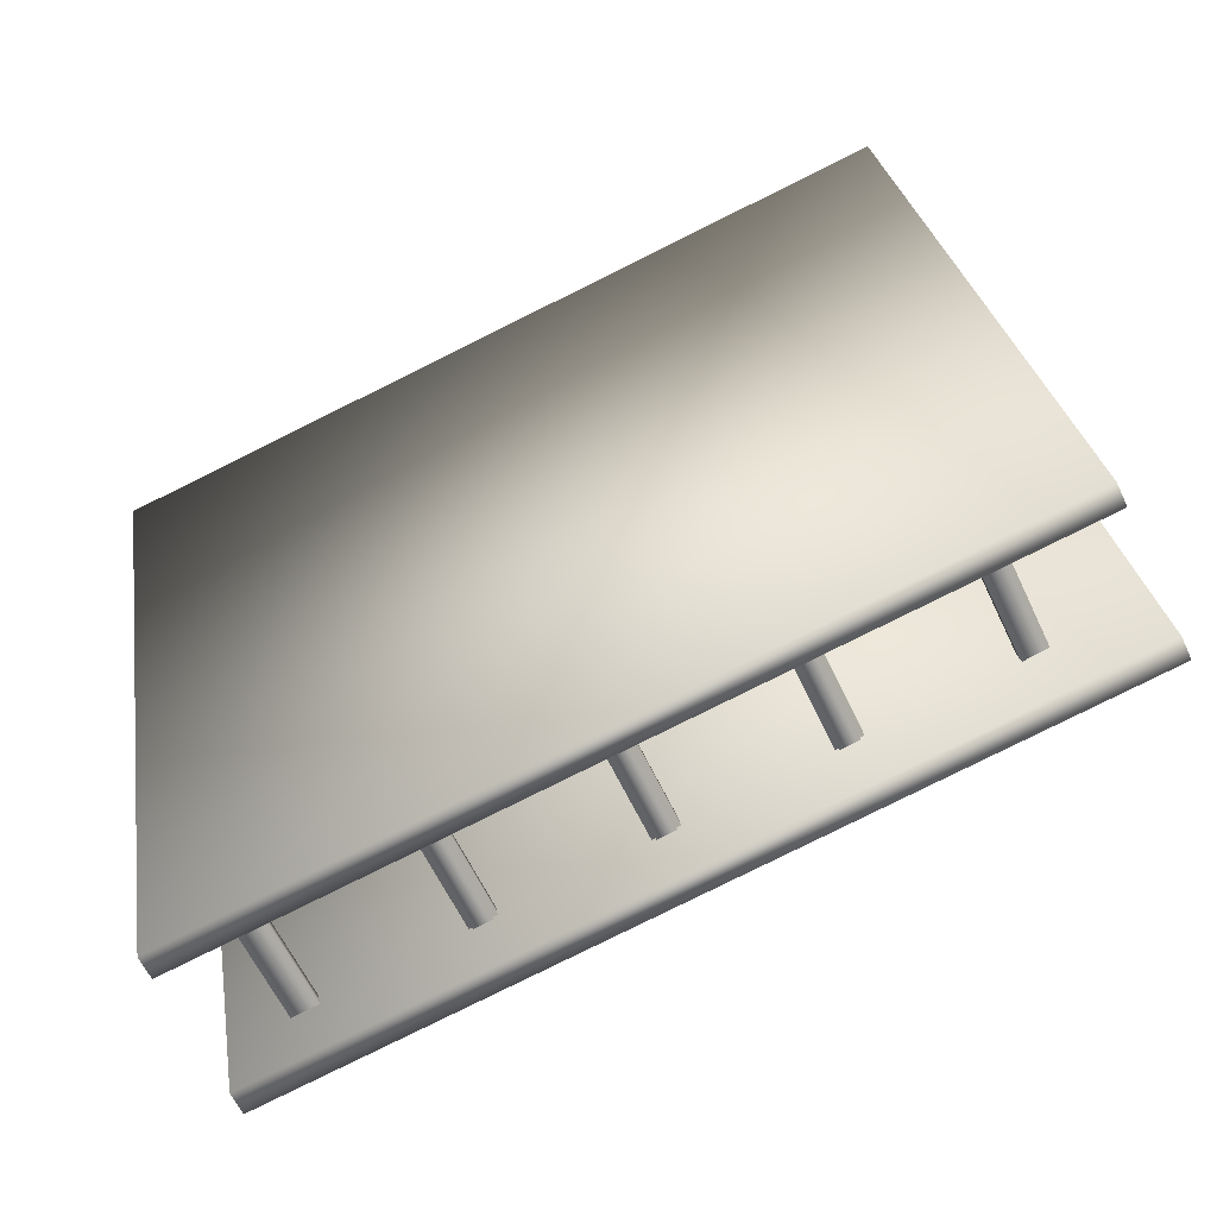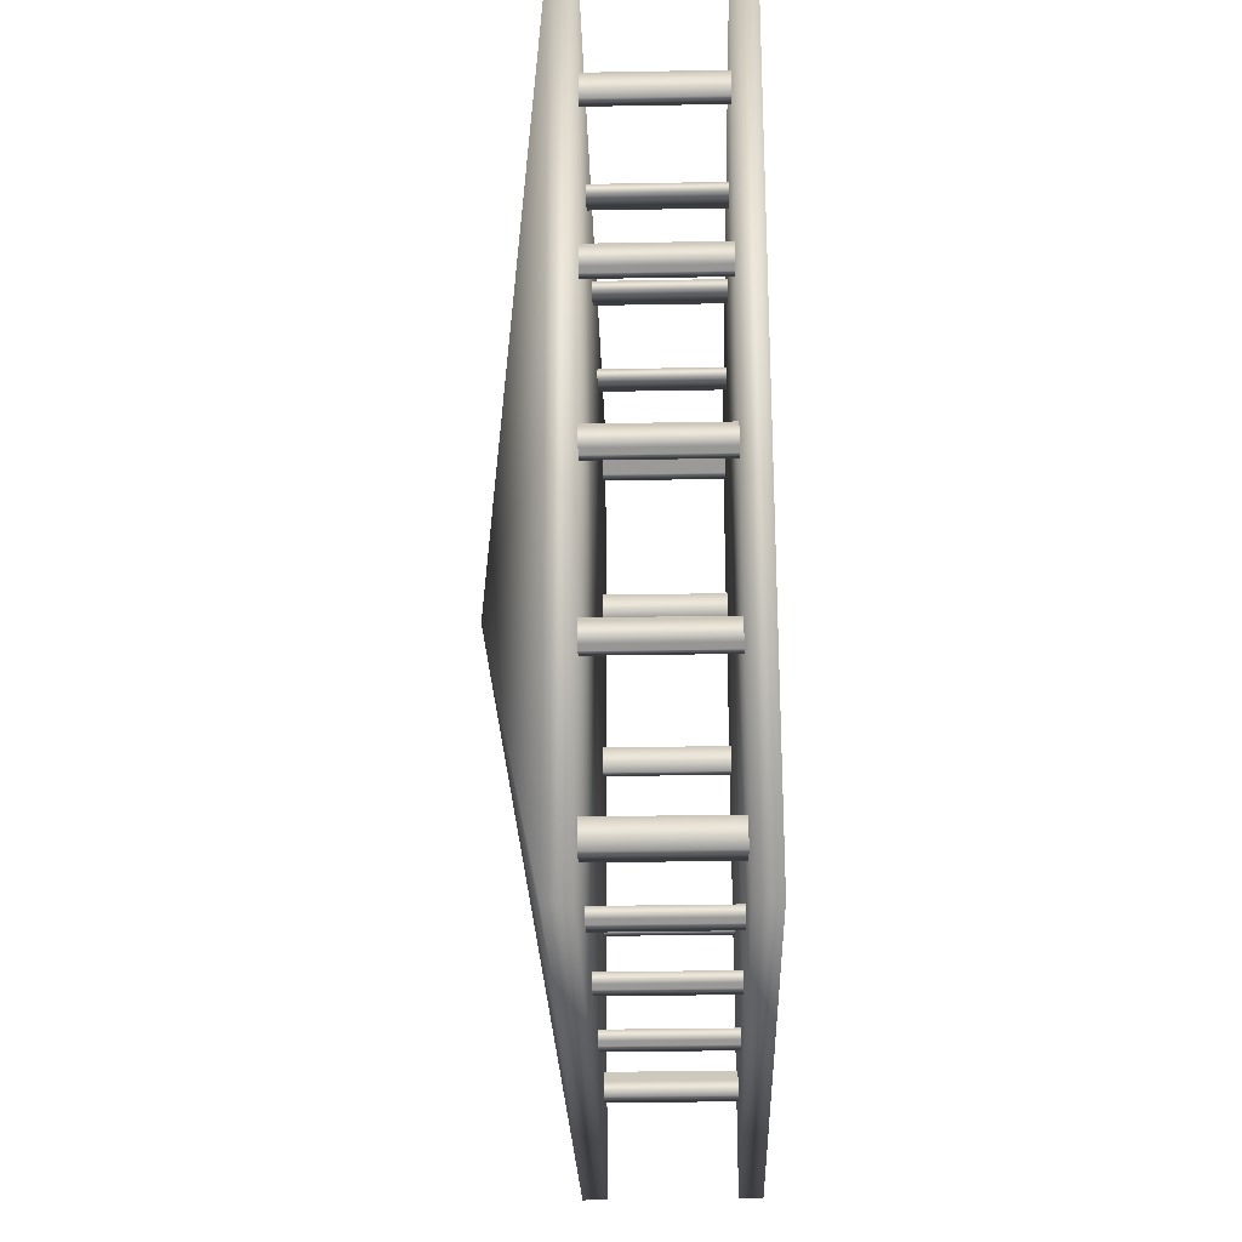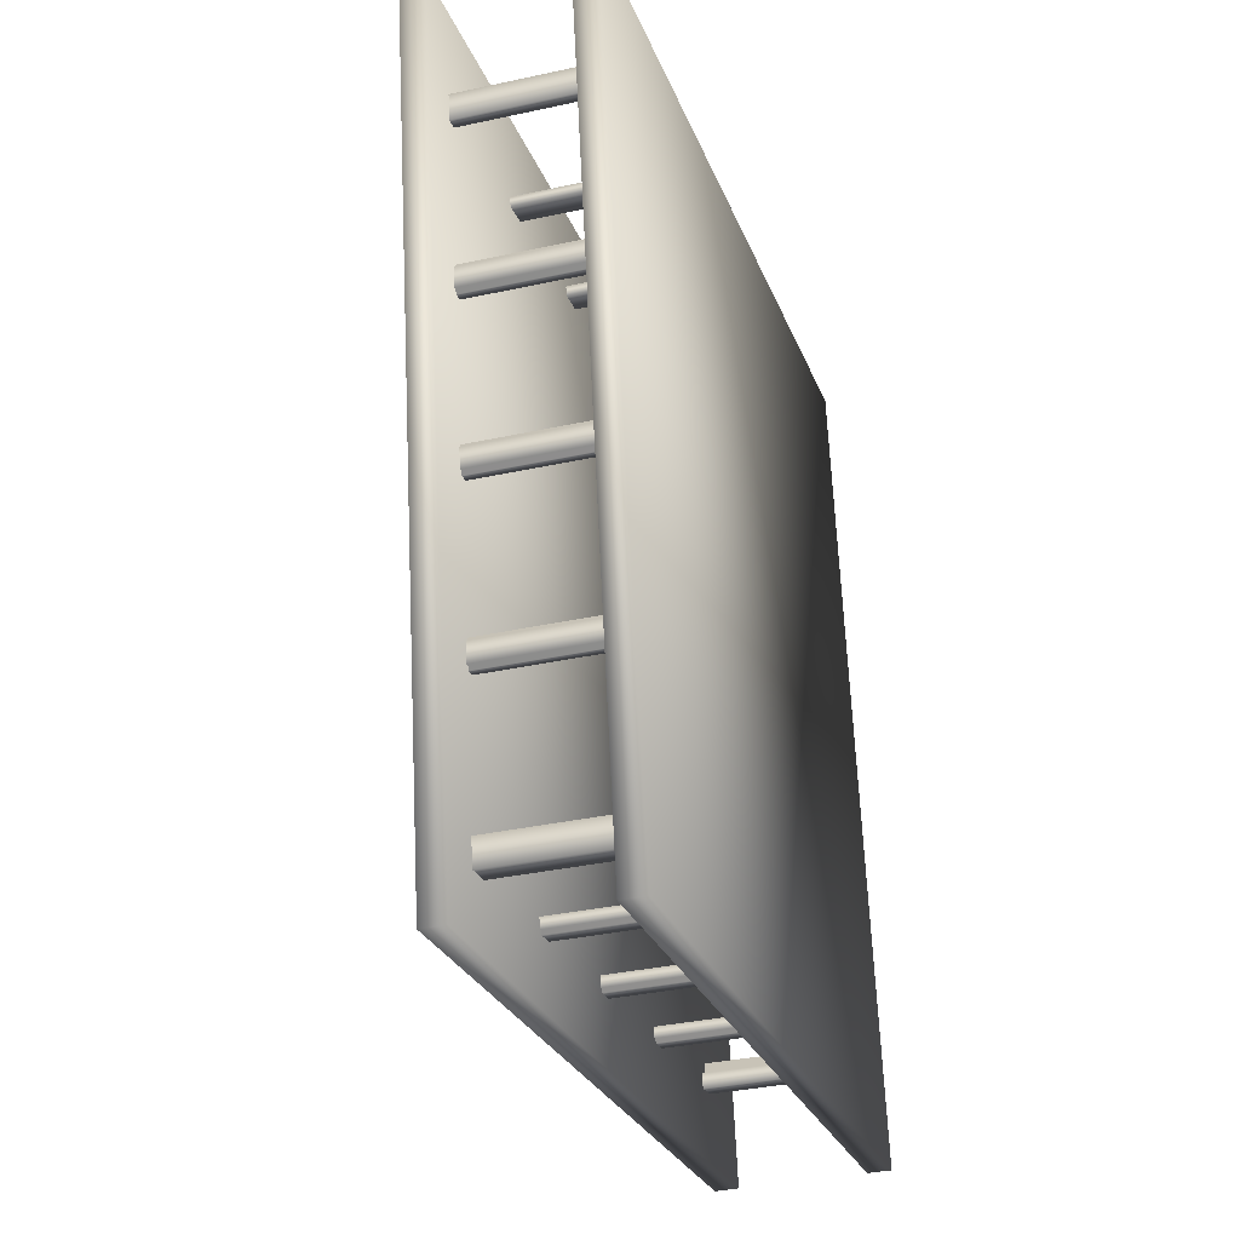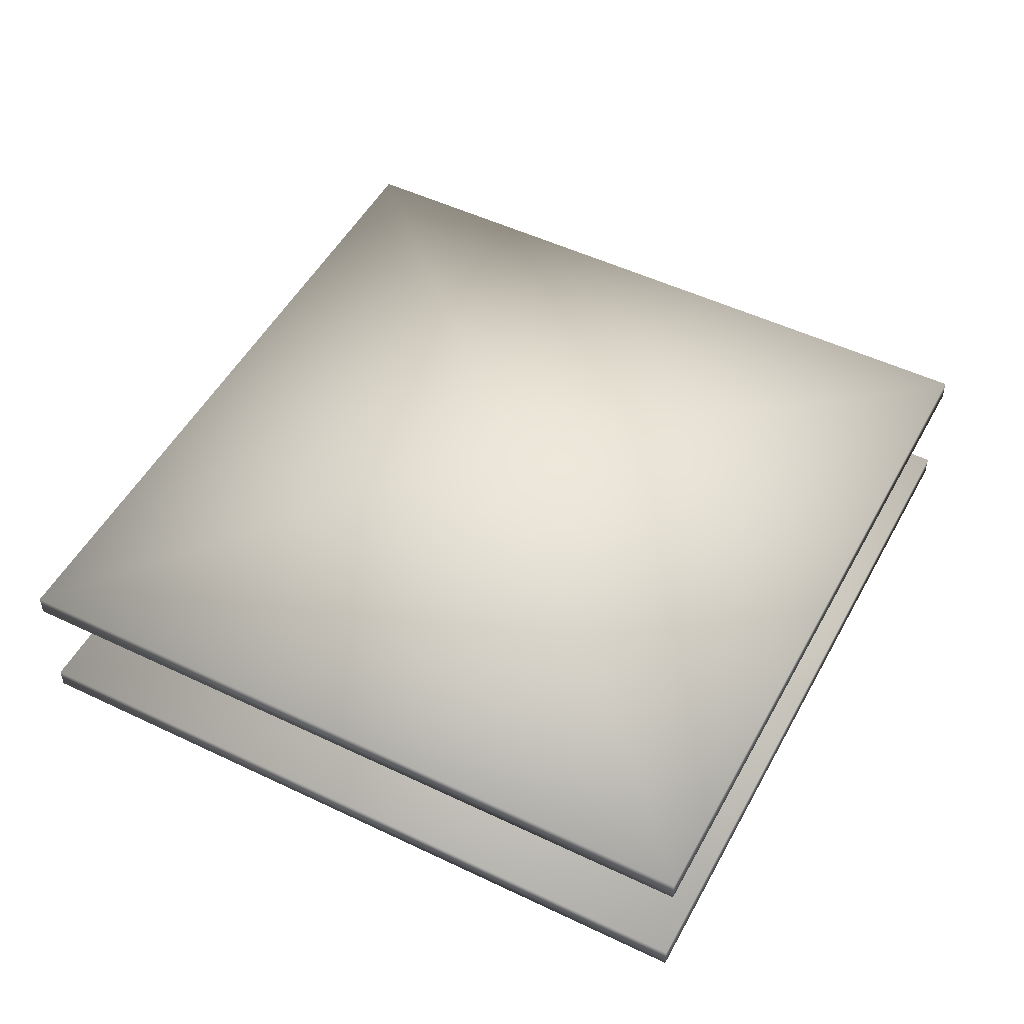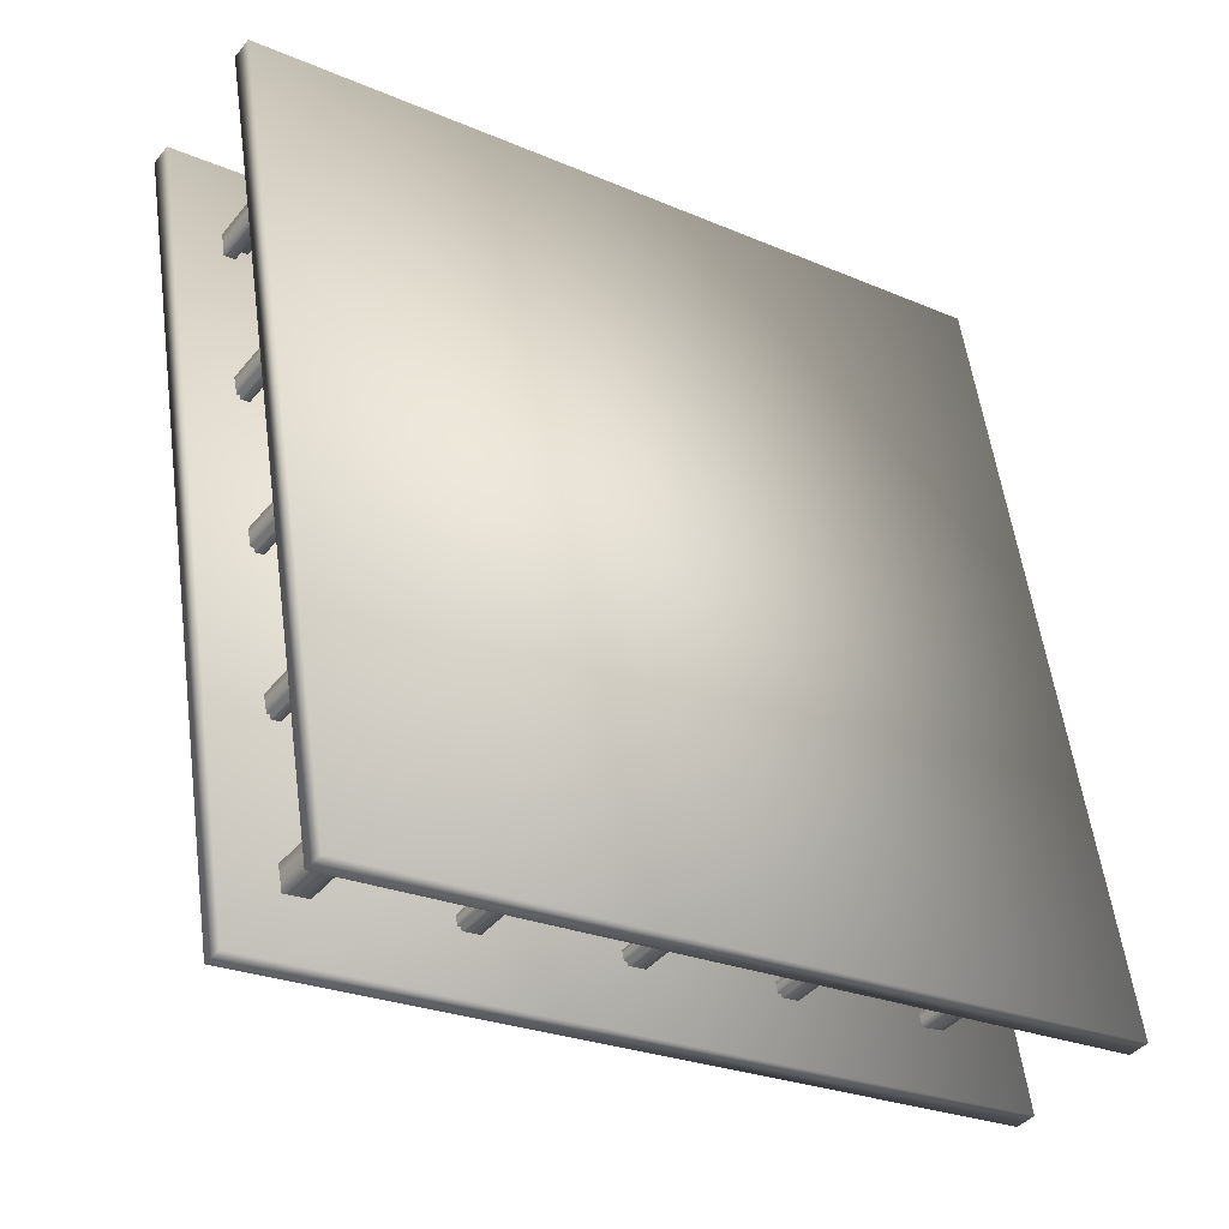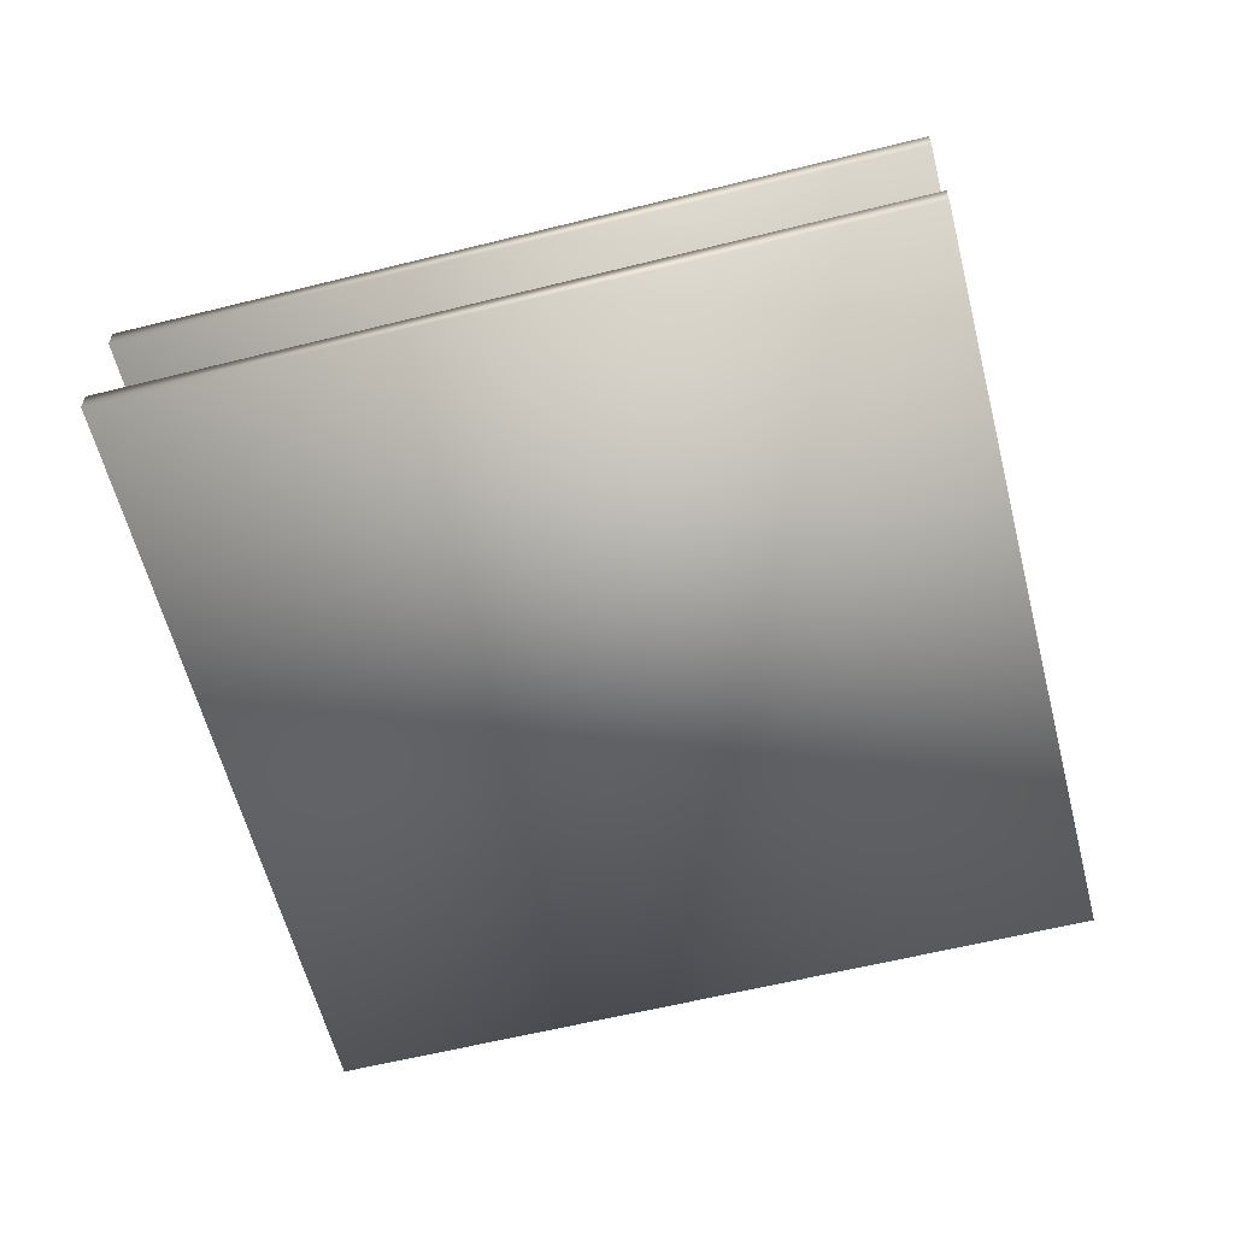
<metadata>
{"format":"obj","ext":"obj","renderer":"f3d","projection":"perspective","resolution":1024,"background":"white","views":[{"elev":-59.4,"azim":-155.3,"up":"+Y"},{"elev":-34.6,"azim":91.4,"up":"+Y"},{"elev":-33.9,"azim":106.7,"up":"+Y"},{"elev":50.3,"azim":-71.6,"up":"+Z"},{"elev":-40.2,"azim":145.1,"up":"+Y"},{"elev":-60.3,"azim":-175.0,"up":"+Z"}]}
</metadata>
<code>
o polygon.825
v -81.01 226.4 14.47
v -80.99 226.7 15.42
v -80.96 226.7 15.42
v -75.47 218.7 17.68
v -85.58 211.5 16.08
v -65.36 226 16.08
v -79.46 212 15.58
v -79.94 212 15.58
v -79.54 212 15.58
v -79.55 211.9 12.92
v -80.02 212.1 15.58
v -80.02 212.1 12.92
v -79.55 211.9 15.58
v -82.73 228.8 15.58
v -81.35 222.8 15.58
v -81.57 222.9 12.92
v -81.35 222.8 12.92
v -81.25 223.4 15.58
v -81.25 223.4 12.92
v -81.47 223.4 12.92
v -81.48 223.4 12.92
v -81.63 223 12.92
v -81.55 223 12.92
v -81.48 223.4 15.58
v -81.63 223 15.58
v -81.55 223.4 12.92
v -76.11 211.4 15.58
v -76.12 211.3 12.92
v -76.59 211.5 12.92
v -76.5 211.5 12.92
v -76.52 211.4 12.92
v -76.52 211.4 15.58
v -76.04 211.4 15.58
v -76 211.6 12.92
v -76 211.6 15.58
v -73.1 211.1 12.92
v -73.07 210.8 12.92
v -73.05 210.9 15.58
v -73.14 210.9 12.92
v -72.55 211 15.58
v -72.66 210.8 15.58
v -73.1 211.1 15.58
v -72.59 210.8 15.58
v -72.66 210.8 12.92
v -79.42 212.2 15.58
v -79.46 212 12.92
v -68.21 208.6 12.42
v -65.36 226 12.92
v -69.76 210.2 12.92
v -69.21 210.1 12.92
v -69.71 210.5 12.92
v -69.46 210.4 12.92
v -69.46 210.4 15.58
v -69.11 210.6 12.92
v -82.07 220 15.58
v -82.07 220 12.92
v -81.85 219.9 15.58
v -82.23 219.5 12.92
v -81.96 219.4 15.58
v -82.17 219.4 12.92
v -82.15 219.5 12.92
v -82.67 216.5 15.58
v -82.55 215.9 12.92
v -82.44 216.5 12.92
v -82.55 215.9 15.58
v -82.76 216 15.58
v -82.76 216 12.92
v -82.83 216.1 15.58
v -82.83 216.1 12.92
v -82.75 216.5 15.58
v -82.68 216.5 15.58
v -81.04 226.3 15.58
v -80.75 226.2 15.58
v -80.69 226.5 15.58
v -80.44 226.5 12.92
v -80.44 226.5 15.58
v -77 226.1 15.58
v -77.02 225.9 12.92
v -77 226.1 12.92
v -77.02 225.9 15.58
v -77.6 226 12.92
v -77.56 226.2 12.92
v -77.47 226.2 12.92
v -77.47 226.2 15.58
v -77.47 226.2 15.58
v -77.08 226.2 15.58
v -77.08 226.2 12.92
v -77.09 226.1 12.92
v -73.56 225.2 12.92
v -73.56 225.2 15.58
v -74.14 225.4 12.92
v -74.1 225.6 12.92
v -73.62 225.5 15.58
v -73.63 225.5 15.58
v -73.54 225.5 12.92
v -70.14 224.6 15.58
v -70.14 224.6 12.92
v -70.72 224.8 15.58
v -70.68 225 12.92
v -70.72 224.8 12.92
v -70.6 225 12.92
v -70.6 225 15.58
v -70.59 225 12.92
v -70.2 224.9 12.92
v -70.21 224.9 12.92
v -67.26 224.4 12.92
v -67.31 224.1 12.92
v -67.02 224.1 15.58
v -67.31 224.1 15.58
v -67.05 223.8 15.58
v -66.81 223.8 15.58
v -66.72 224.3 15.58
v -68.17 217.6 15.58
v -68.29 217 15.58
v -68.09 216.9 12.92
v -68.07 217 15.58
v -68.09 216.9 15.58
v -67.99 217.4 12.92
v -67.98 217.5 15.58
v -67.99 217.4 15.58
v -67.98 217.5 12.92
v -67.68 220.4 12.92
v -67.49 220.4 15.58
v -67.68 220.4 15.58
v -67.47 220.5 15.58
v -67.47 220.5 12.92
v -67.4 220.4 12.92
v -67.4 220.4 15.58
v -67.32 220.8 12.92
v -67.39 220.9 15.58
v -67.32 220.8 15.58
v -67.39 220.9 12.92
v -67.38 220.9 15.58
v -67.38 220.9 12.92
v -67.57 221 15.58
v -68.8 214.1 12.92
v -68.8 214.1 15.58
v -68.91 213.5 12.92
v -68.72 213.5 12.92
v -68.72 213.5 15.58
v -68.7 213.6 12.92
v -68.7 213.6 15.58
v -68.63 213.6 15.58
v -68.55 214 12.92
v -68.55 214 15.58
v -68.62 214 12.92
v -68.61 214.1 15.58
v -68.62 214 15.58
v -68.61 214.1 12.92
v -83.32 213.1 12.92
v -83.44 212.6 15.58
v -82.85 212.8 12.92
v -83.08 212.8 12.92
v -83.32 213.1 15.58
v -85.58 211.5 12.42
v -82.73 228.8 12.92
v -81.04 226.4 15.42
v -80.99 226.7 14.47
v -80.96 226.7 14.47
v -81.04 226.4 14.47
v -81.01 226.4 15.42
v -68.21 208.6 16.08
v -79.94 212 12.92
v -79.93 212.1 15.58
v -79.93 212.1 12.92
v -79.54 212 12.92
v -79.98 212.3 12.92
v -79.98 212.3 15.58
v -65.36 226 15.58
v -82.73 228.8 16.08
v -85.58 211.5 15.58
v -85.58 211.5 12.92
v -81.57 222.9 15.58
v -81.55 223 15.58
v -81.47 223.4 15.58
v -81.55 223.4 15.58
v -76.11 211.4 12.92
v -76.12 211.3 15.58
v -76.59 211.5 15.58
v -76.5 211.5 15.58
v -76.04 211.4 12.92
v -76.55 211.7 15.58
v -76.55 211.7 12.92
v -73.05 210.9 12.92
v -73.14 210.9 15.58
v -72.55 211 12.92
v -72.68 210.7 15.58
v -72.68 210.7 12.92
v -73.07 210.8 15.58
v -72.59 210.8 12.92
v -79.42 212.2 12.92
v -68.21 208.6 12.92
v -65.36 226 12.42
v -69.76 210.2 15.58
v -69.21 210.1 15.58
v -69.71 210.5 15.58
v -69.4 210.7 15.58
v -69.4 210.7 12.92
v -69.11 210.6 15.58
v -82.09 219.9 12.92
v -82.15 219.9 12.92
v -82.09 219.9 15.58
v -81.85 219.9 12.92
v -82.23 219.5 15.58
v -82.15 219.9 15.58
v -81.96 219.4 12.92
v -82.17 219.4 15.58
v -82.15 219.5 15.58
v -82.67 216.5 12.92
v -82.44 216.5 15.58
v -82.75 216.1 15.58
v -82.75 216.1 12.92
v -82.75 216.5 12.92
v -82.68 216.5 12.92
v -80.93 226.9 15.58
v -81.04 226.3 12.92
v -80.75 226.2 12.92
v -80.69 226.5 12.92
v -80.39 226.8 12.92
v -80.39 226.8 15.58
v -80.93 226.9 12.92
v -77.6 226 15.58
v -77.56 226.2 15.58
v -77.47 226.2 12.92
v -77.09 226.1 15.58
v -74.14 225.4 15.58
v -74.1 225.6 15.58
v -74.01 225.6 15.58
v -74.01 225.6 12.92
v -74 225.6 15.58
v -74 225.6 12.92
v -73.62 225.5 12.92
v -73.63 225.5 12.92
v -73.54 225.5 15.58
v -70.12 224.8 12.92
v -70.68 225 15.58
v -70.59 225 15.58
v -70.2 224.9 15.58
v -70.21 224.9 15.58
v -70.12 224.8 15.58
v -67.26 224.4 15.58
v -67.02 224.1 12.92
v -67.05 223.8 12.92
v -66.81 223.8 12.92
v -66.72 224.3 12.92
v -68.29 217 12.92
v -68.07 217 12.92
v -68 217 12.92
v -68 217 15.58
v -67.92 217.4 12.92
v -67.92 217.4 15.58
v -68.17 217.6 12.92
v -67.49 220.4 12.92
v -67.57 221 12.92
v -68.91 213.5 15.58
v -68.63 213.6 12.92
v -83.44 212.6 12.92
v -82.92 212.5 12.92
v -82.92 212.5 15.58
v -82.85 212.8 15.58
v -83.08 212.8 15.58
v -83.03 213.1 12.92
v -83.03 213.1 15.58
v -82.73 228.8 12.42
v -68.21 208.6 15.58
f 160 2 158
f 161 160 1
f 159 2 3
f 1 158 159
f 2 157 161
f 7 166 46
f 8 165 163
f 164 12 165
f 9 10 166
f 168 191 167
f 11 167 12
f 13 163 10
f 171 162 5
f 265 6 162
f 14 5 170
f 169 170 6
f 155 192 172
f 15 16 17
f 18 17 19
f 175 19 20
f 176 21 26
f 174 22 23
f 173 23 16
f 24 20 21
f 25 26 22
f 27 28 177
f 180 29 30
f 178 31 28
f 32 30 31
f 33 177 181
f 179 183 29
f 182 34 183
f 35 181 34
f 185 36 39
f 189 184 37
f 38 39 184
f 40 190 186
f 41 188 44
f 187 37 188
f 42 186 36
f 43 44 190
f 45 46 191
f 47 48 192
f 193 156 48
f 264 172 156
f 195 49 50
f 199 50 54
f 194 51 49
f 196 52 51
f 53 198 52
f 197 54 198
f 202 56 200
f 205 200 201
f 55 203 56
f 57 206 203
f 208 58 61
f 204 201 58
f 59 60 206
f 207 61 60
f 62 64 209
f 210 63 64
f 65 67 63
f 66 212 67
f 211 69 212
f 68 213 69
f 70 214 213
f 71 209 214
f 221 72 215
f 216 73 72
f 217 74 73
f 218 76 74
f 75 220 76
f 219 215 220
f 77 78 79
f 80 81 78
f 222 82 81
f 223 83 82
f 84 224 83
f 85 87 224
f 86 88 87
f 225 79 88
f 234 89 95
f 90 91 89
f 226 92 91
f 227 229 92
f 228 231 229
f 230 232 231
f 93 233 232
f 94 95 233
f 240 97 235
f 96 100 97
f 98 99 100
f 236 101 99
f 102 103 101
f 237 104 103
f 238 105 104
f 239 235 105
f 106 109 241
f 107 108 109
f 242 110 108
f 243 111 110
f 244 112 111
f 245 241 112
f 252 114 113
f 246 117 114
f 115 116 117
f 247 249 116
f 248 251 249
f 250 120 251
f 118 119 120
f 121 113 119
f 254 124 135
f 122 123 124
f 253 125 123
f 126 128 125
f 127 131 128
f 129 130 131
f 132 133 130
f 134 135 133
f 136 255 137
f 138 140 255
f 139 142 140
f 141 143 142
f 256 145 143
f 144 148 145
f 146 147 148
f 149 137 147
f 150 151 154
f 257 259 151
f 258 260 259
f 152 261 260
f 153 263 261
f 262 154 263
f 193 155 264
f 169 171 14
f 48 156 172
f 160 157 2
f 161 157 160
f 159 158 2
f 1 160 158
f 3 2 161
f 5 162 4
f 5 4 170
f 6 4 162
f 6 170 4
f 7 9 166
f 8 164 165
f 164 11 12
f 9 13 10
f 168 45 191
f 11 168 167
f 13 8 163
f 171 265 162
f 265 169 6
f 14 171 5
f 169 14 170
f 155 47 192
f 15 173 16
f 18 15 17
f 175 18 19
f 176 24 21
f 174 25 22
f 173 174 23
f 24 175 20
f 25 176 26
f 27 178 28
f 180 179 29
f 178 32 31
f 32 180 30
f 33 27 177
f 179 182 183
f 182 35 34
f 35 33 181
f 185 42 36
f 189 38 184
f 38 185 39
f 40 43 190
f 41 187 188
f 187 189 37
f 42 40 186
f 43 41 44
f 45 7 46
f 47 193 48
f 193 264 156
f 264 155 172
f 195 194 49
f 199 195 50
f 194 196 51
f 196 53 52
f 53 197 198
f 197 199 54
f 202 55 56
f 205 202 200
f 55 57 203
f 57 59 206
f 208 204 58
f 204 205 201
f 59 207 60
f 207 208 61
f 62 210 64
f 210 65 63
f 65 66 67
f 66 211 212
f 211 68 69
f 68 70 213
f 70 71 214
f 71 62 209
f 221 216 72
f 216 217 73
f 217 218 74
f 218 75 76
f 75 219 220
f 219 221 215
f 77 80 78
f 80 222 81
f 222 223 82
f 223 84 83
f 84 85 224
f 85 86 87
f 86 225 88
f 225 77 79
f 234 90 89
f 90 226 91
f 226 227 92
f 227 228 229
f 228 230 231
f 230 93 232
f 93 94 233
f 94 234 95
f 240 96 97
f 96 98 100
f 98 236 99
f 236 102 101
f 102 237 103
f 237 238 104
f 238 239 105
f 239 240 235
f 106 107 109
f 107 242 108
f 242 243 110
f 243 244 111
f 244 245 112
f 245 106 241
f 252 246 114
f 246 115 117
f 115 247 116
f 247 248 249
f 248 250 251
f 250 118 120
f 118 121 119
f 121 252 113
f 254 122 124
f 122 253 123
f 253 126 125
f 126 127 128
f 127 129 131
f 129 132 130
f 132 134 133
f 134 254 135
f 136 138 255
f 138 139 140
f 139 141 142
f 141 256 143
f 256 144 145
f 144 146 148
f 146 149 147
f 149 136 137
f 150 257 151
f 257 258 259
f 258 152 260
f 152 153 261
f 153 262 263
f 262 150 154
f 193 47 155
f 169 265 171
f 192 48 172

</code>
